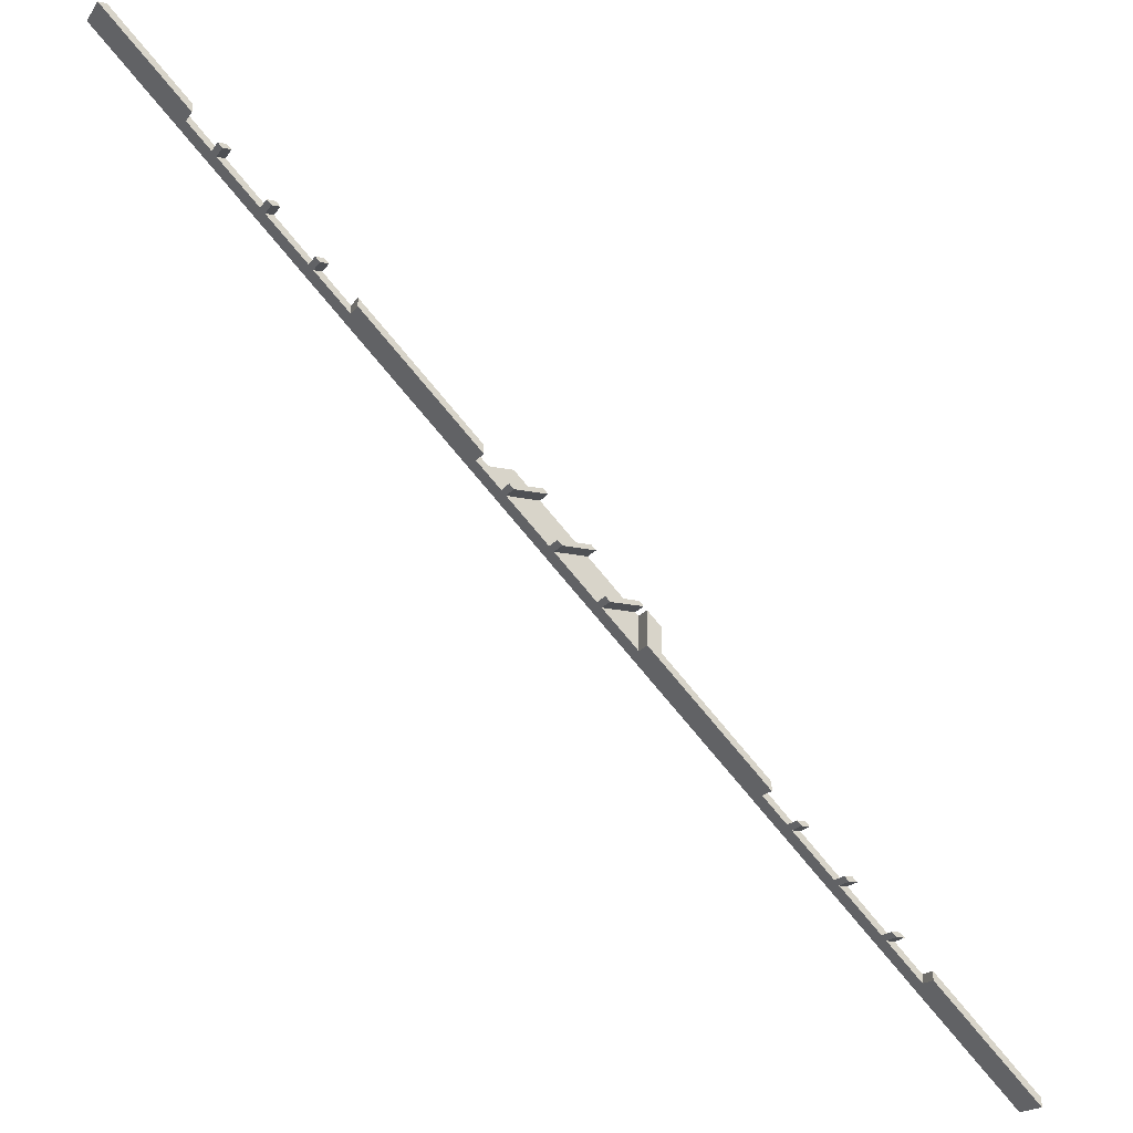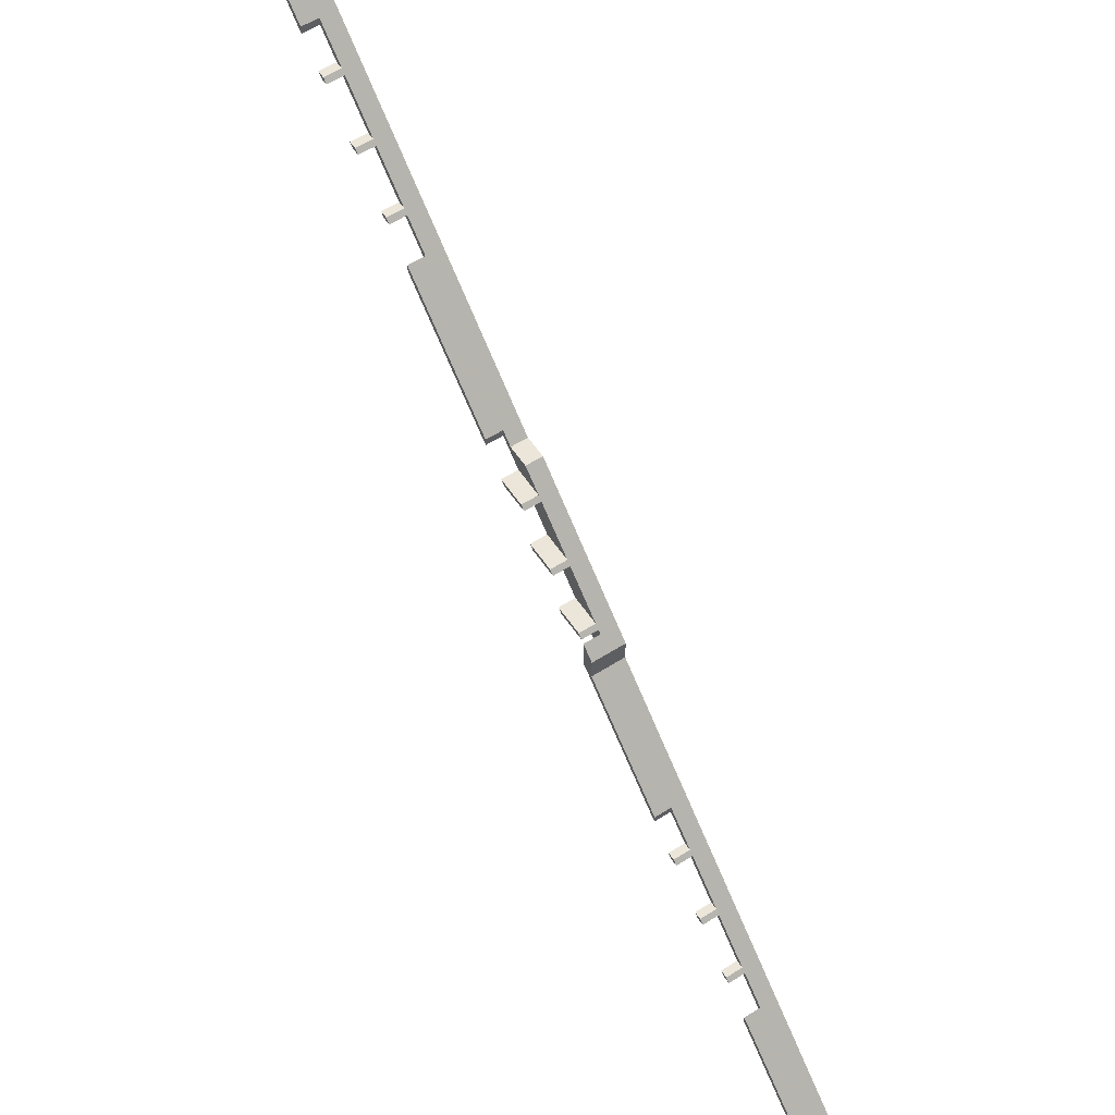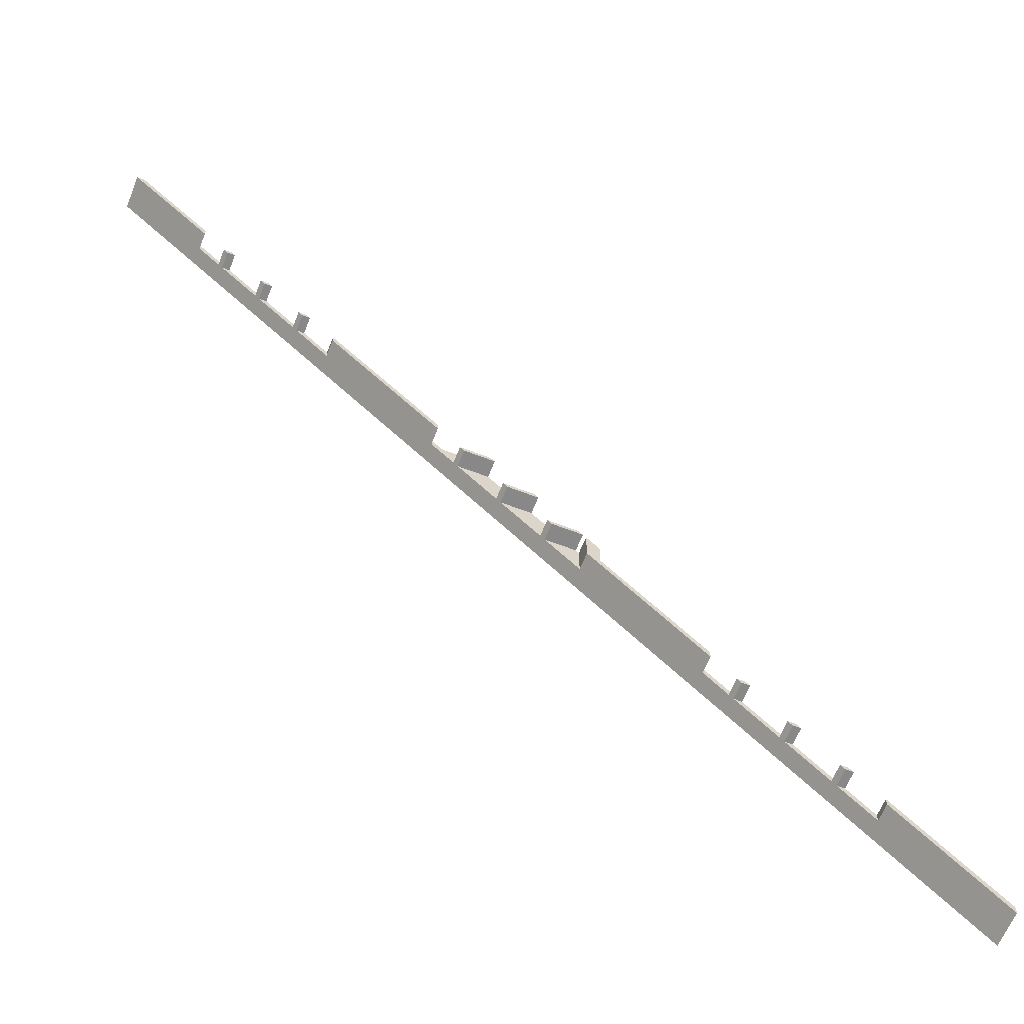
<metadata>
{"format":"obj","ext":"obj","renderer":"f3d","projection":"perspective","resolution":1024,"background":"white","views":[{"elev":-18.5,"azim":156.6,"up":"+Y"},{"elev":57.2,"azim":-123.6,"up":"+Y"},{"elev":-62.7,"azim":158.5,"up":"+Y"}]}
</metadata>
<code>
v -1600 -344.5 160
v -1600 -362.6 160
v -1600 -362.6 80
v -1600 -344.5 80
v 170 1407 120
v 362.6 1600 160
v 362.6 1600 80
v 170 1407 80
v 117.6 1355 120
v 117.6 1355 80
v 107.6 1345 80
v 107.6 1345 120
v 7.563 1245 120
v 17.56 1255 120
v 17.56 1255 80
v 7.563 1245 80
v -92.44 1145 120
v -82.44 1155 120
v -82.44 1155 80
v -92.44 1145 80
v -430 807.4 80
v -170 1067 120
v -170 1067 80
v -430 807.4 120
v -492.4 745 120
v -482.4 755 120
v -482.4 755 80
v -492.4 745 80
v -592.4 645 120
v -582.4 655 120
v -582.4 655 80
v -592.4 645 80
v -692.4 545 120
v -682.4 555 120
v -682.4 555 80
v -692.4 545 80
v -1030 207.4 80
v -770 467.4 120
v -770 467.4 80
v -1030 207.4 120
v -1092 145 120
v -1082 155 120
v -1082 155 80
v -1092 145 80
v -1192 45 120
v -1182 55 120
v -1182 55 80
v -1192 45 80
v -1292 -55 120
v -1282 -45 120
v -1282 -45 80
v -1292 -55 80
v -1370 -132.6 120
v -1370 -132.6 80
v -1370 -114.5 80
v -1370 -114.5 120
v -1300 -45 120
v -1310 -55 120
v -1310 -55 80
v -1300 -45 80
v -1210 45 120
v -1210 45 80
v -1200 55 80
v -1200 55 120
v -1110 145 120
v -1110 145 80
v -1100 155 80
v -1100 155 120
v -800 455.5 80
v -1030 225.5 120
v -1030 225.5 80
v -800 455.5 160
v -455.5 800 160
v -508.1 800 160
v -800 508.1 160
v 344.5 1600 160
v 344.5 1600 80
v -800 508.1 80
v -770 538.1 80
v -770 538.1 120
v -763.1 545 120
v -763.1 545 80
v -753.1 555 80
v -753.1 555 120
v -663.1 645 120
v -663.1 645 80
v -653.1 655 80
v -653.1 655 120
v -563.1 745 120
v -563.1 745 80
v -553.1 755 80
v -553.1 755 120
v -508.1 800 120
v -455.5 800 120
v -430 825.5 120
v -430 825.5 80
v -170 1085 80
v -170 1085 120
v -110.5 1145 120
v -110.5 1145 80
v -100.5 1155 80
v -100.5 1155 120
v -10.46 1245 120
v -10.46 1245 80
v -0.4564 1255 80
v -0.4564 1255 120
v 89.54 1345 120
v 89.54 1345 80
v 99.54 1355 80
v 99.54 1355 120
v 170 1425 120
v 170 1425 80
f 3 2 1
f 4 3 1
f 7 6 5
f 8 7 5
f 11 10 9
f 5 6 9
f 11 9 12
f 9 6 12
f 15 14 13
f 16 15 13
f 19 18 17
f 20 19 17
f 23 22 21
f 21 22 24
f 27 26 25
f 28 27 25
f 31 30 29
f 32 31 29
f 35 34 33
f 36 35 33
f 39 38 37
f 37 38 40
f 43 42 41
f 44 43 41
f 47 46 45
f 48 47 45
f 51 50 49
f 52 51 49
f 54 53 3
f 3 53 2
f 12 6 2
f 14 12 2
f 13 14 2
f 18 13 2
f 17 18 2
f 22 17 2
f 24 22 2
f 26 24 2
f 25 26 2
f 30 25 2
f 29 30 2
f 34 29 2
f 33 34 2
f 38 33 2
f 40 38 2
f 42 40 2
f 41 42 2
f 46 41 2
f 45 46 2
f 50 45 2
f 49 50 2
f 53 49 2
f 3 4 54
f 54 4 55
f 4 1 56
f 55 4 56
f 59 58 57
f 60 59 57
f 63 62 61
f 63 61 64
f 67 66 65
f 67 65 68
f 71 70 69
f 69 70 72
f 56 1 72
f 58 56 72
f 57 58 72
f 61 57 72
f 64 61 72
f 65 64 72
f 68 65 72
f 70 68 72
f 72 1 2
f 73 74 75
f 73 75 72
f 6 76 73
f 2 6 72
f 72 6 73
f 77 76 6
f 7 77 6
f 53 54 55
f 56 53 55
f 49 53 56
f 49 56 58
f 59 49 58
f 59 52 49
f 52 59 60
f 52 60 51
f 57 50 60
f 50 51 60
f 50 57 61
f 50 61 45
f 48 45 61
f 62 48 61
f 48 62 63
f 48 63 47
f 64 46 63
f 46 47 63
f 46 64 65
f 46 65 41
f 66 41 65
f 66 44 41
f 44 66 67
f 44 67 43
f 68 42 67
f 42 43 67
f 42 68 70
f 40 42 70
f 40 70 71
f 40 71 37
f 37 71 69
f 37 69 39
f 39 69 78
f 39 78 79
f 38 39 79
f 80 38 79
f 38 80 81
f 38 81 33
f 82 36 33
f 82 33 81
f 82 83 36
f 36 83 35
f 34 35 83
f 84 34 83
f 34 84 85
f 34 85 29
f 85 32 29
f 86 32 85
f 86 87 32
f 32 87 31
f 30 31 88
f 88 31 87
f 30 88 89
f 30 89 25
f 89 28 25
f 90 28 89
f 90 91 28
f 28 91 27
f 26 27 91
f 92 26 91
f 26 92 93
f 26 93 94
f 24 94 95
f 24 26 94
f 95 96 21
f 24 95 21
f 21 96 23
f 23 96 97
f 98 22 23
f 98 23 97
f 17 22 98
f 17 98 99
f 20 17 99
f 100 20 99
f 20 100 101
f 20 101 19
f 102 18 19
f 102 19 101
f 18 102 103
f 18 103 13
f 16 13 103
f 104 16 103
f 16 104 105
f 16 105 15
f 106 14 15
f 106 15 105
f 14 106 107
f 14 107 12
f 11 12 107
f 108 11 107
f 11 108 109
f 11 109 10
f 9 10 109
f 110 9 109
f 5 9 110
f 5 110 111
f 112 5 111
f 112 8 5
f 8 112 7
f 112 77 7
f 78 69 75
f 69 72 75
f 78 75 80
f 79 78 80
f 83 82 81
f 80 75 81
f 81 75 84
f 83 81 84
f 87 86 85
f 84 75 85
f 87 85 88
f 91 90 89
f 91 89 92
f 89 88 74
f 93 92 74
f 92 89 74
f 85 75 74
f 88 85 74
f 93 74 94
f 94 74 73
f 95 94 73
f 96 95 98
f 97 96 98
f 95 73 98
f 101 100 99
f 101 99 102
f 105 104 103
f 105 103 106
f 108 107 110
f 109 108 110
f 112 111 77
f 77 111 76
f 98 73 76
f 99 98 76
f 102 99 76
f 103 102 76
f 106 103 76
f 107 106 76
f 110 107 76
f 111 110 76

</code>
